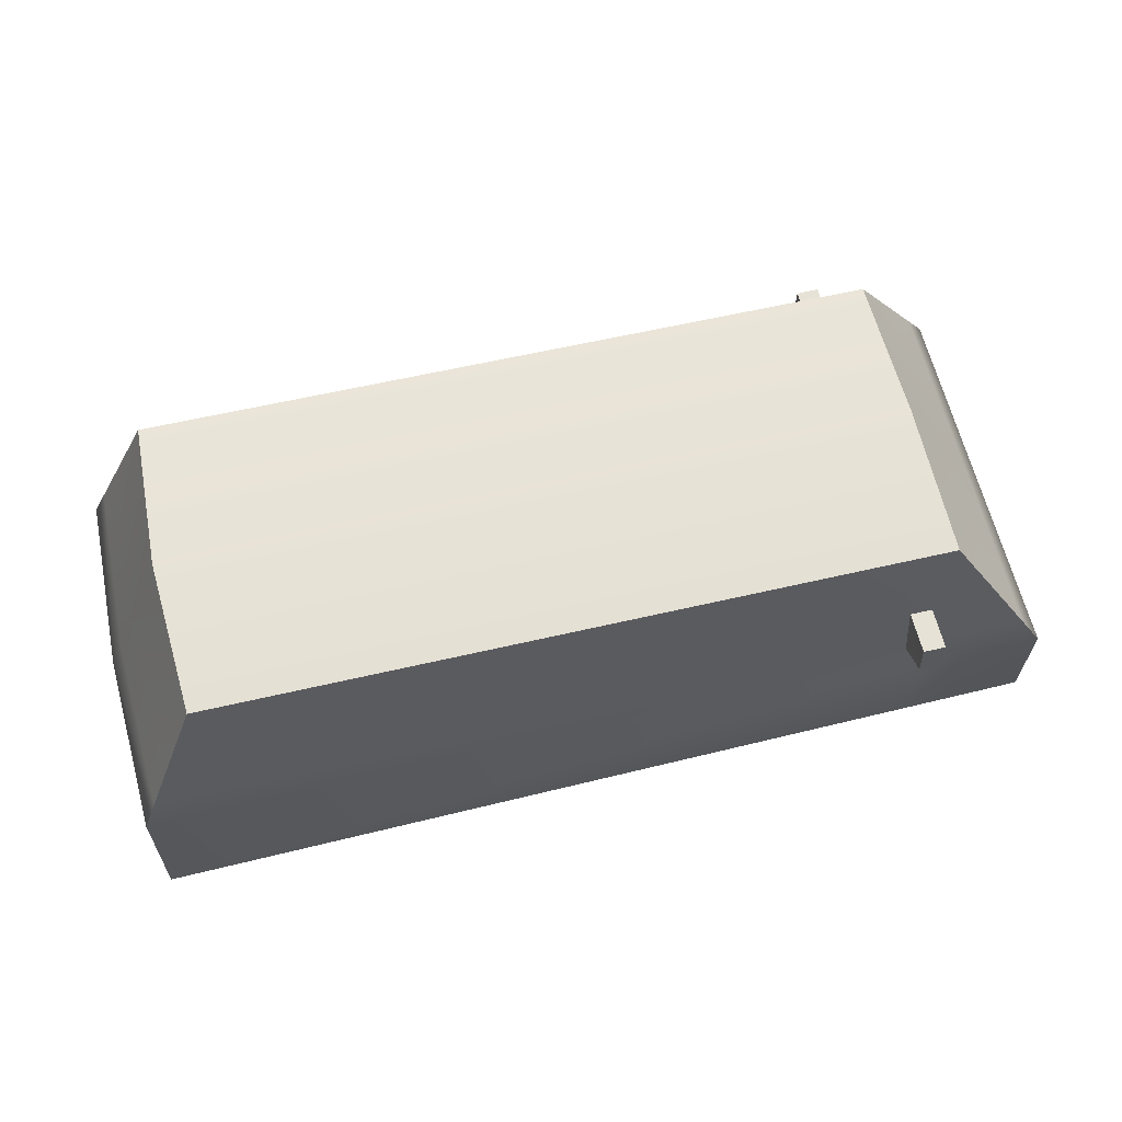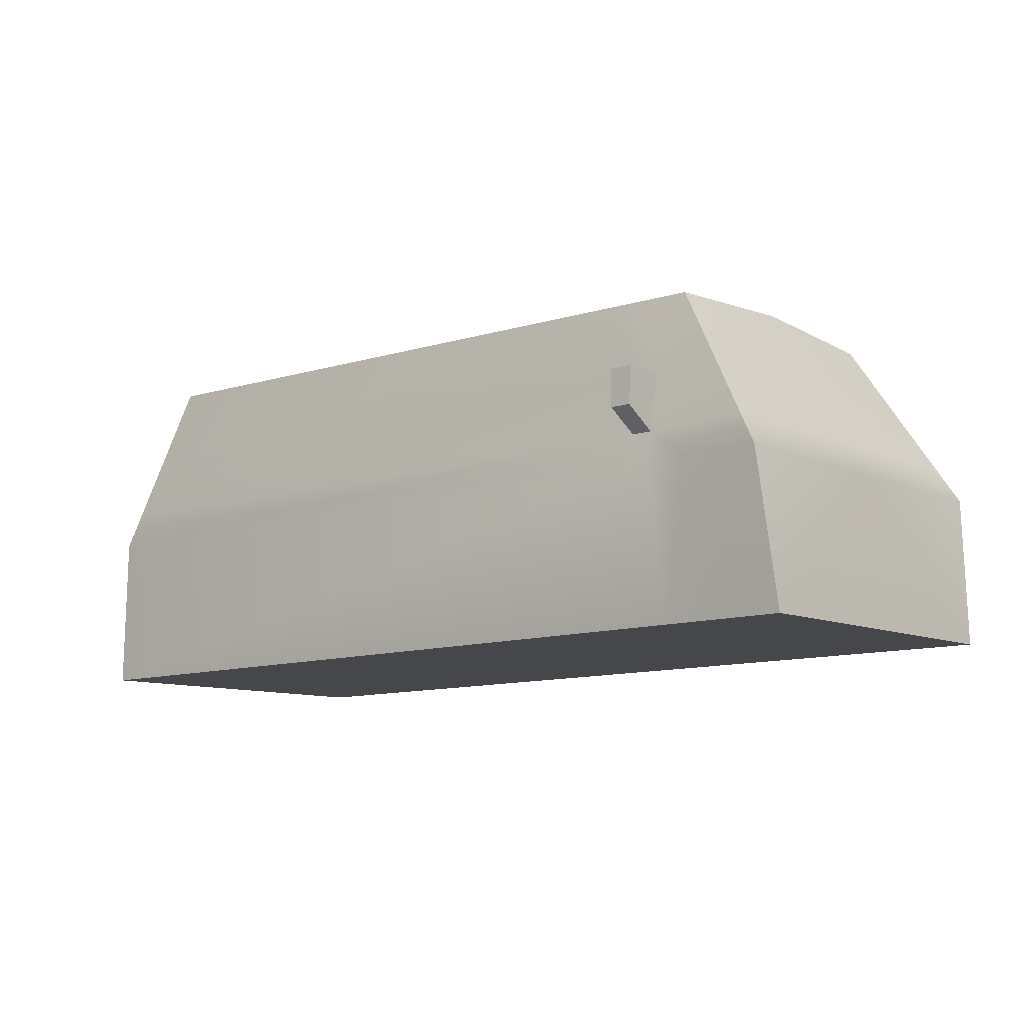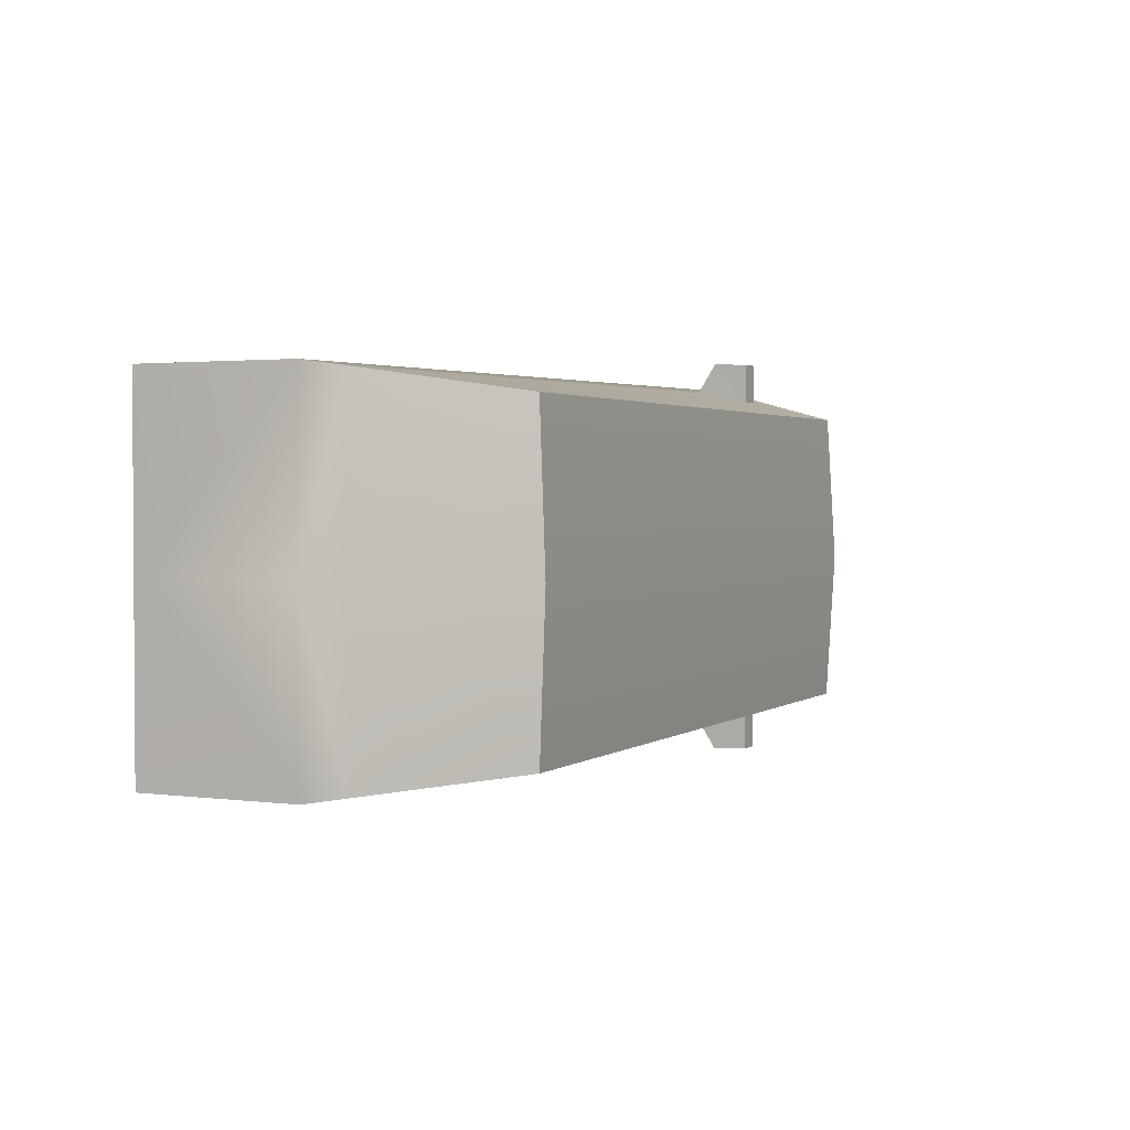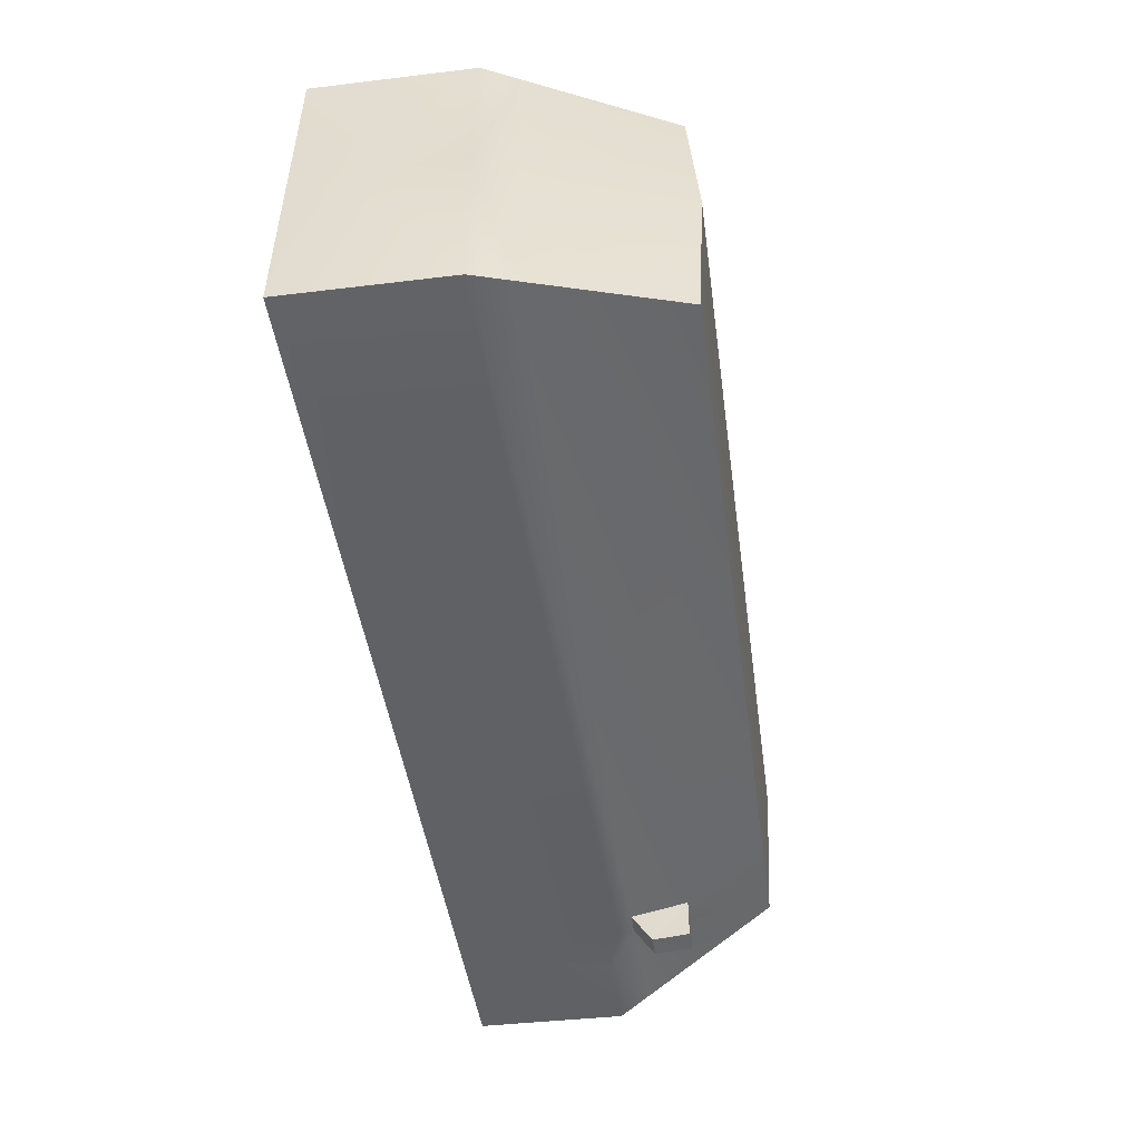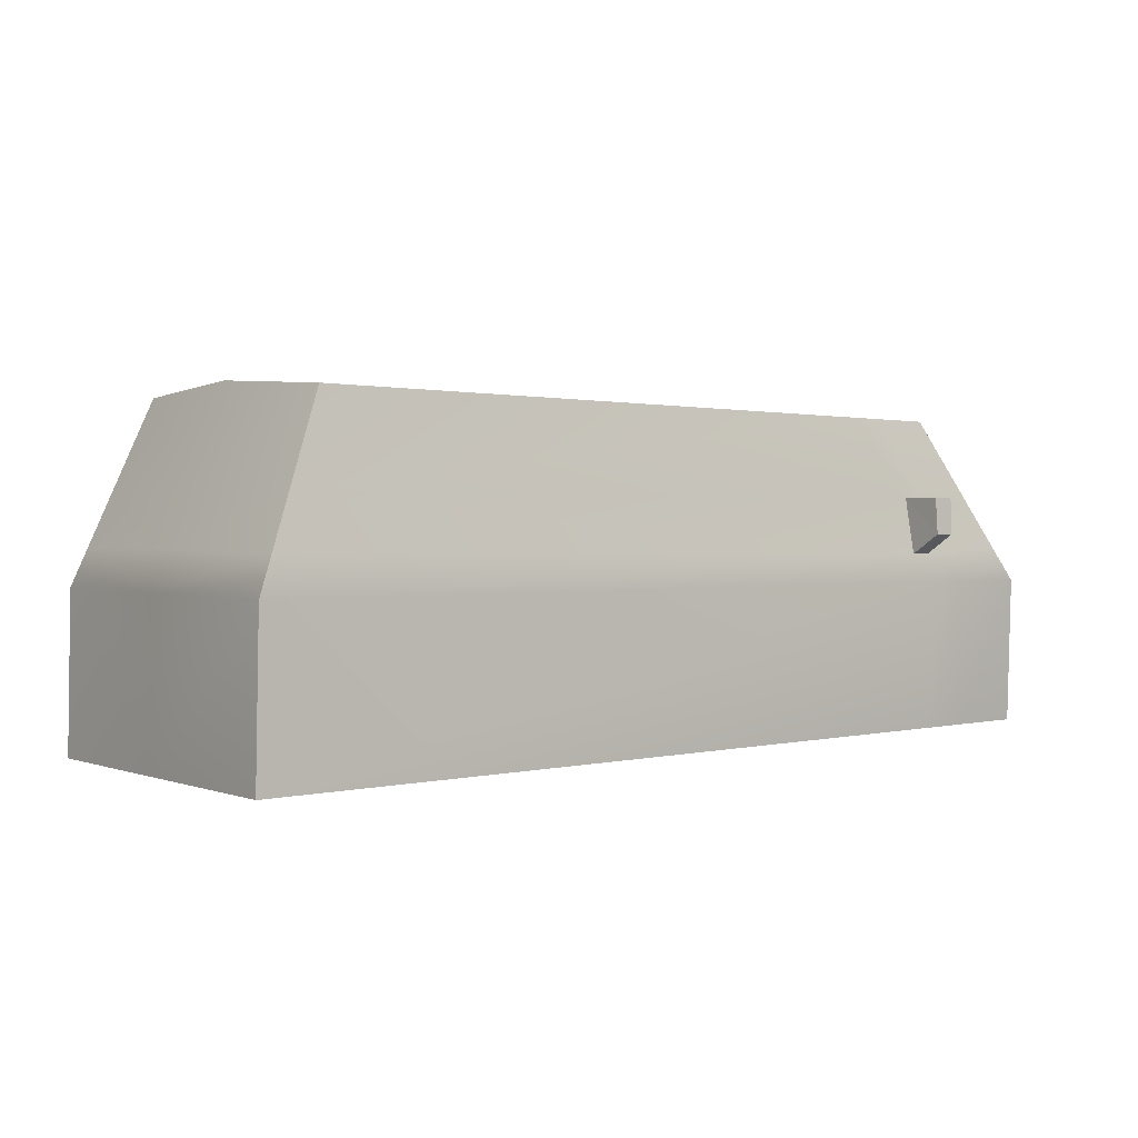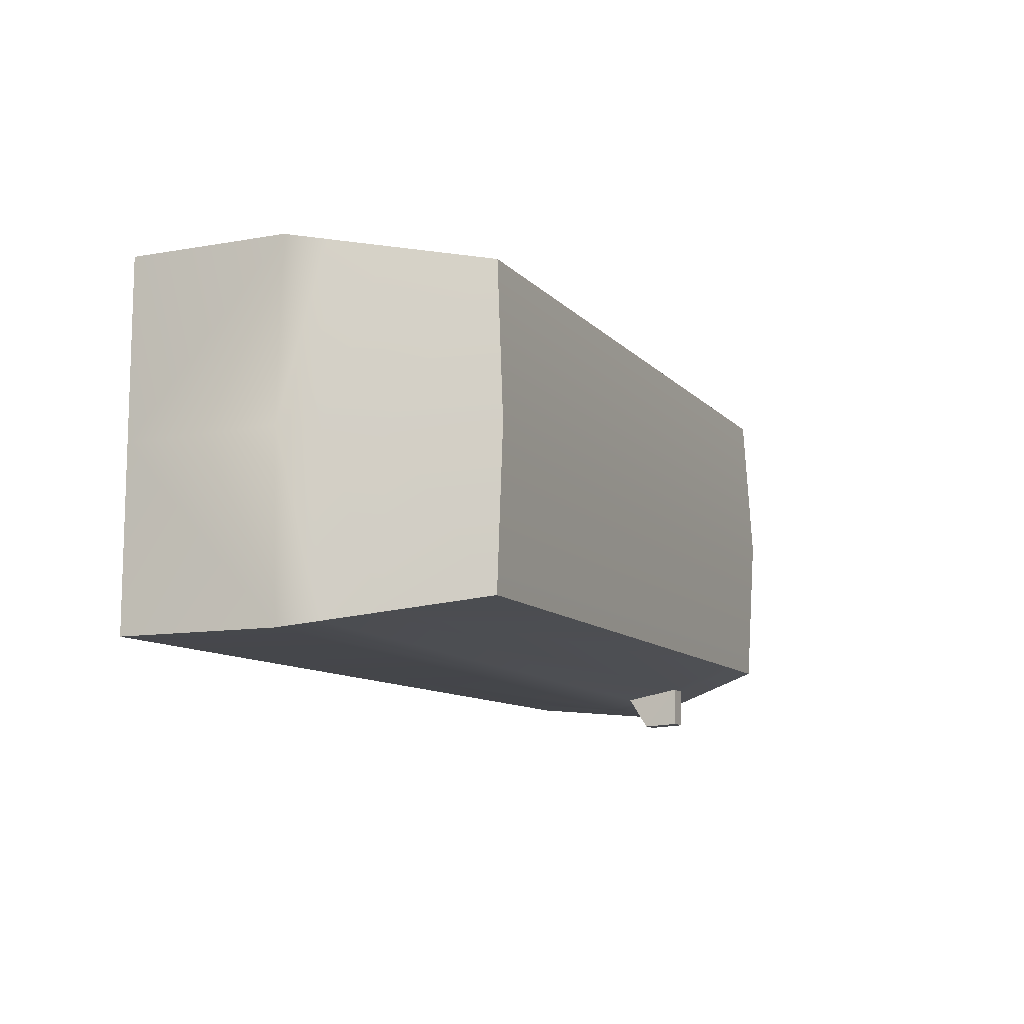
<metadata>
{"format":"obj","ext":"obj","renderer":"f3d","projection":"perspective","resolution":1024,"background":"white","views":[{"elev":63.2,"azim":-13.6,"up":"+Z"},{"elev":-10.0,"azim":40.9,"up":"+Z"},{"elev":2.0,"azim":-63.8,"up":"+Y"},{"elev":-50.5,"azim":-81.2,"up":"+Y"},{"elev":1.6,"azim":-37.9,"up":"+Z"},{"elev":-10.7,"azim":-64.8,"up":"+Y"}]}
</metadata>
<code>
o Volks_Van_Collision_0502.001
v 0.2285 -0.7886 1.673
v 0.5604 -0.7886 1.666
v 0.5604 0 1.714
v 0.2253 0 1.72
v 0.2285 0.7886 1.673
v 0.5604 0.7886 1.666
v 0.8295 0.8947 1.218
v 0.4569 0.8918 1.25
v 0.7302 0 0.007811
v 1.148 0 0.0115
v 1.148 -0.9164 0.0115
v 0.7302 -0.9175 0.007811
v 0.4569 -0.8918 1.25
v 0.8295 -0.8947 1.218
v 0.8295 0 1.241
v -3.436 -0.8608 1.257
v -3.24 -0.7886 1.736
v -3.277 0 1.783
v -3.473 0 1.28
v 0.672 0.9889 0.797
v 1.083 0.9946 0.7961
v 1.148 0.9164 0.0115
v 0.7302 0.9175 0.007811
v -3.639 -0.9288 -0.03076
v -3.62 -0.9288 0.8066
v -3.657 0 0.8066
v -3.639 0 -0.03076
v 1.083 -0.9946 0.7961
v 0.672 -0.9889 0.797
v 1.083 0 0.7961
v -3.24 0.7886 1.736
v -3.436 0.8608 1.257
v -3.62 0.9288 0.8066
v -3.639 0.9288 -0.03076
v 0.9755 0.9523 0.9748
v 0.4554 0.9463 0.95
v -3.579 0 1.007
v -3.542 0.9 0.9973
v -3.542 -0.9 0.9973
v 0.4554 -0.9463 0.95
v 0.9755 -0.9523 0.9748
v 0.9755 0 0.9845
v 0.3415 1.104 1.251
v 0.4569 1.105 1.25
v 0.4554 1.116 1.056
v 0.3465 1.114 1.057
v 0.05378 0.7886 1.676
v 0.3415 0.8908 1.251
v 0.04887 0 1.723
v 0.05378 -0.7886 1.676
v 0.3415 -0.8908 1.251
v 0.3465 -1.114 1.057
v 0.4554 -1.116 1.056
v 0.4569 -1.105 1.25
v 0.3415 -1.104 1.251
v 0.4557 -0.9858 0.7975
v 0.3465 -0.9451 0.9505
v 0.5101 -0.9181 0.005867
v 0.5101 0 0.005867
v 0.5101 0.9181 0.005867
v 0.4557 0.9858 0.7975
v 0.3465 0.9451 0.9505
f 44 46 43
f 52 54 55
f 8 43 48
f 8 45 44
f 36 46 45
f 48 46 62
f 40 52 57
f 13 53 40
f 13 55 54
f 51 52 55
f 44 45 46
f 52 53 54
f 8 44 43
f 8 36 45
f 36 62 46
f 48 43 46
f 40 53 52
f 13 54 53
f 13 51 55
f 51 57 52
f 1 3 4
f 6 8 5
f 9 11 12
f 13 2 1
f 2 15 3
f 17 19 16
f 21 23 20
f 25 27 24
f 12 28 29
f 30 11 10
f 19 31 32
f 27 33 34
f 22 9 23
f 30 22 21
f 15 6 3
f 3 5 4
f 7 36 8
f 37 32 38
f 16 37 39
f 40 14 13
f 14 42 15
f 7 42 35
f 20 35 21
f 26 38 33
f 39 26 25
f 29 41 40
f 41 30 42
f 35 30 21
f 5 48 47
f 4 47 49
f 50 4 49
f 51 1 50
f 56 40 57
f 58 29 56
f 59 12 58
f 23 59 60
f 20 60 61
f 61 36 20
f 32 62 38
f 47 32 31
f 49 31 18
f 17 49 18
f 16 50 17
f 57 16 39
f 25 57 39
f 24 56 25
f 27 58 24
f 60 27 34
f 61 34 33
f 62 33 38
f 1 2 3
f 6 7 8
f 9 10 11
f 13 14 2
f 2 14 15
f 17 18 19
f 21 22 23
f 25 26 27
f 12 11 28
f 30 28 11
f 19 18 31
f 27 26 33
f 22 10 9
f 30 10 22
f 15 7 6
f 3 6 5
f 7 35 36
f 37 19 32
f 16 19 37
f 40 41 14
f 14 41 42
f 7 15 42
f 20 36 35
f 26 37 38
f 39 37 26
f 29 28 41
f 41 28 30
f 35 42 30
f 5 8 48
f 4 5 47
f 50 1 4
f 51 13 1
f 56 29 40
f 58 12 29
f 59 9 12
f 23 9 59
f 20 23 60
f 61 62 36
f 32 48 62
f 47 48 32
f 49 47 31
f 17 50 49
f 16 51 50
f 57 51 16
f 25 56 57
f 24 58 56
f 27 59 58
f 60 59 27
f 61 60 34
f 62 61 33

</code>
